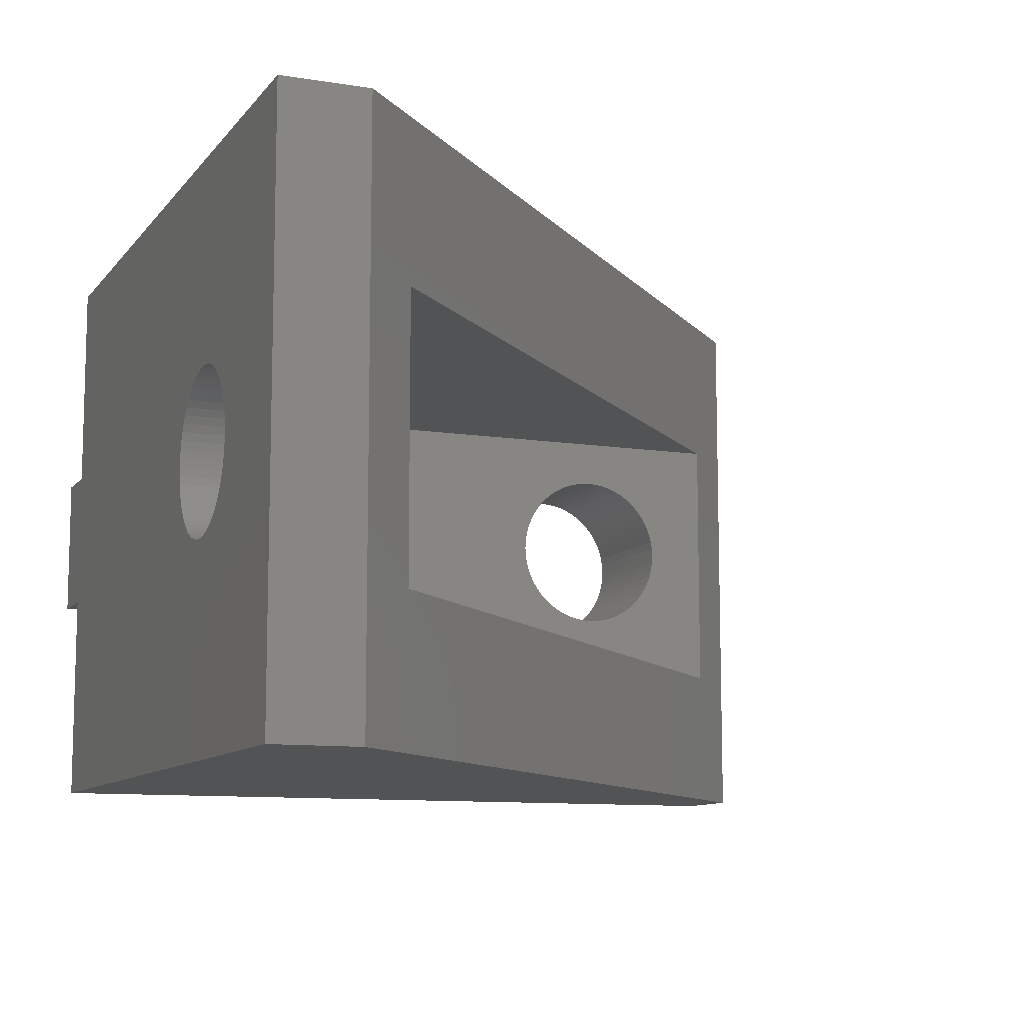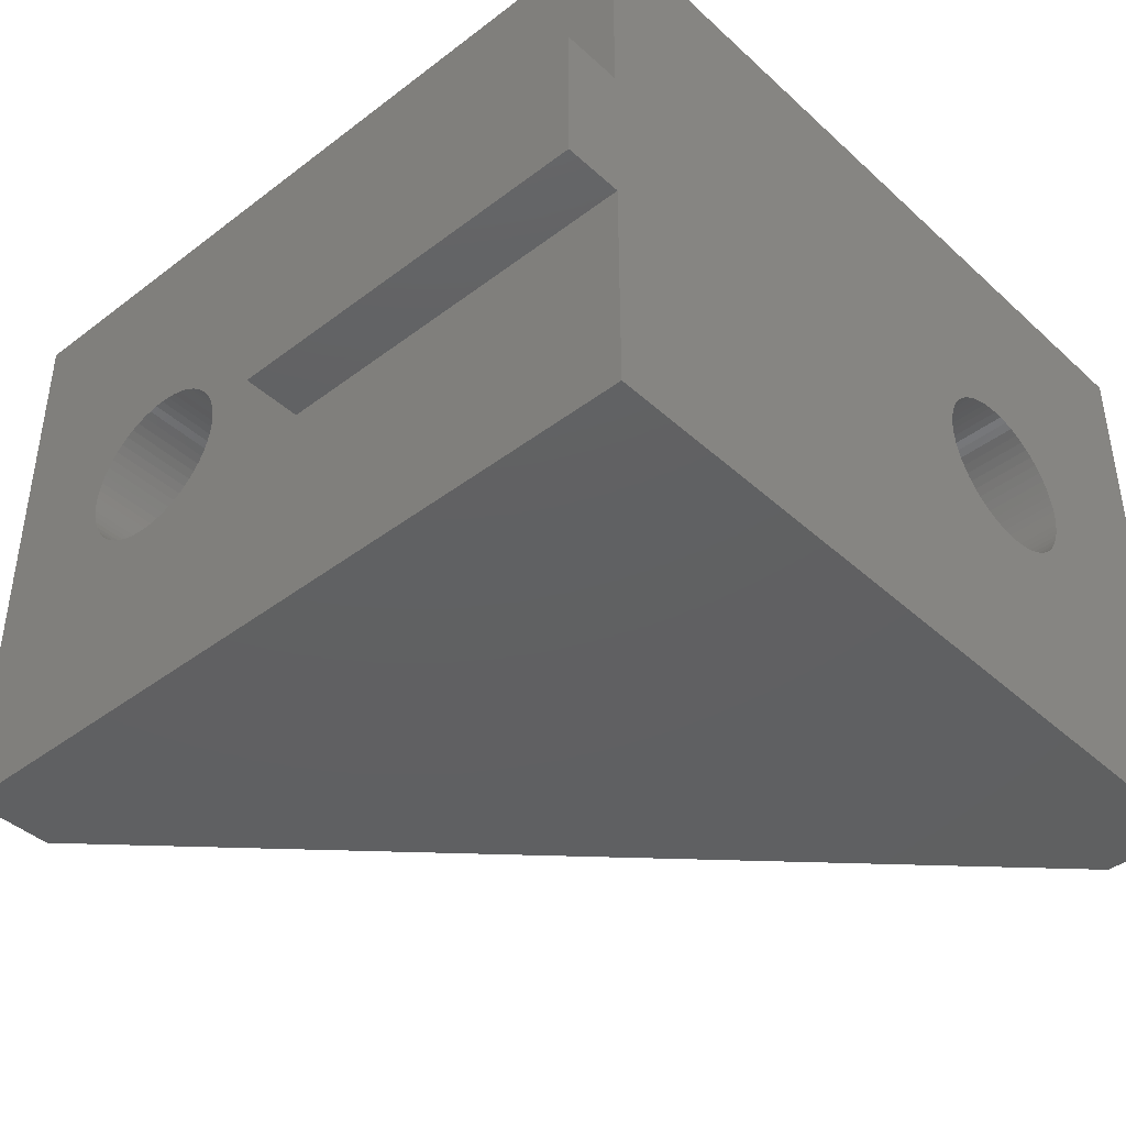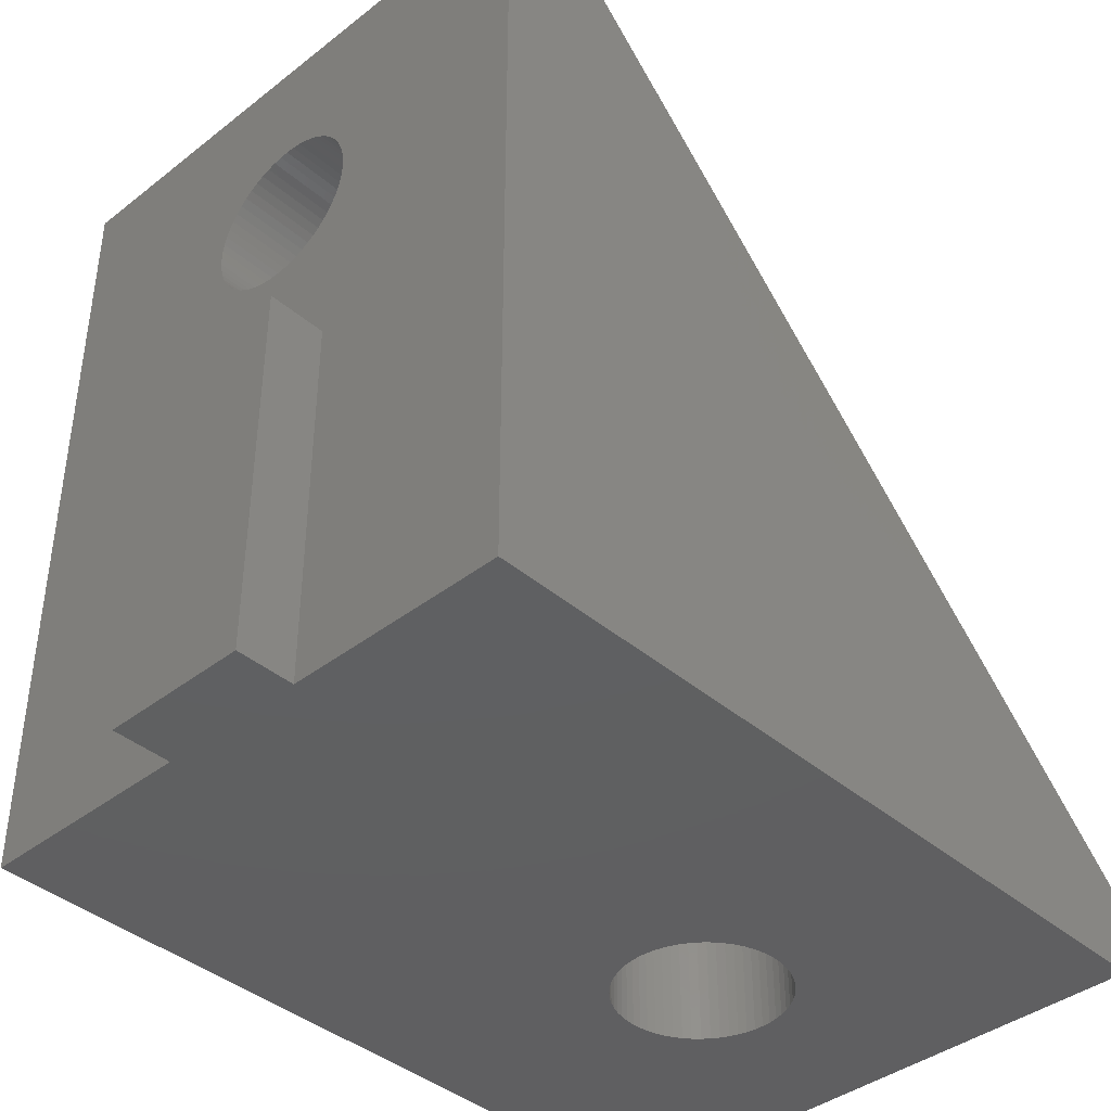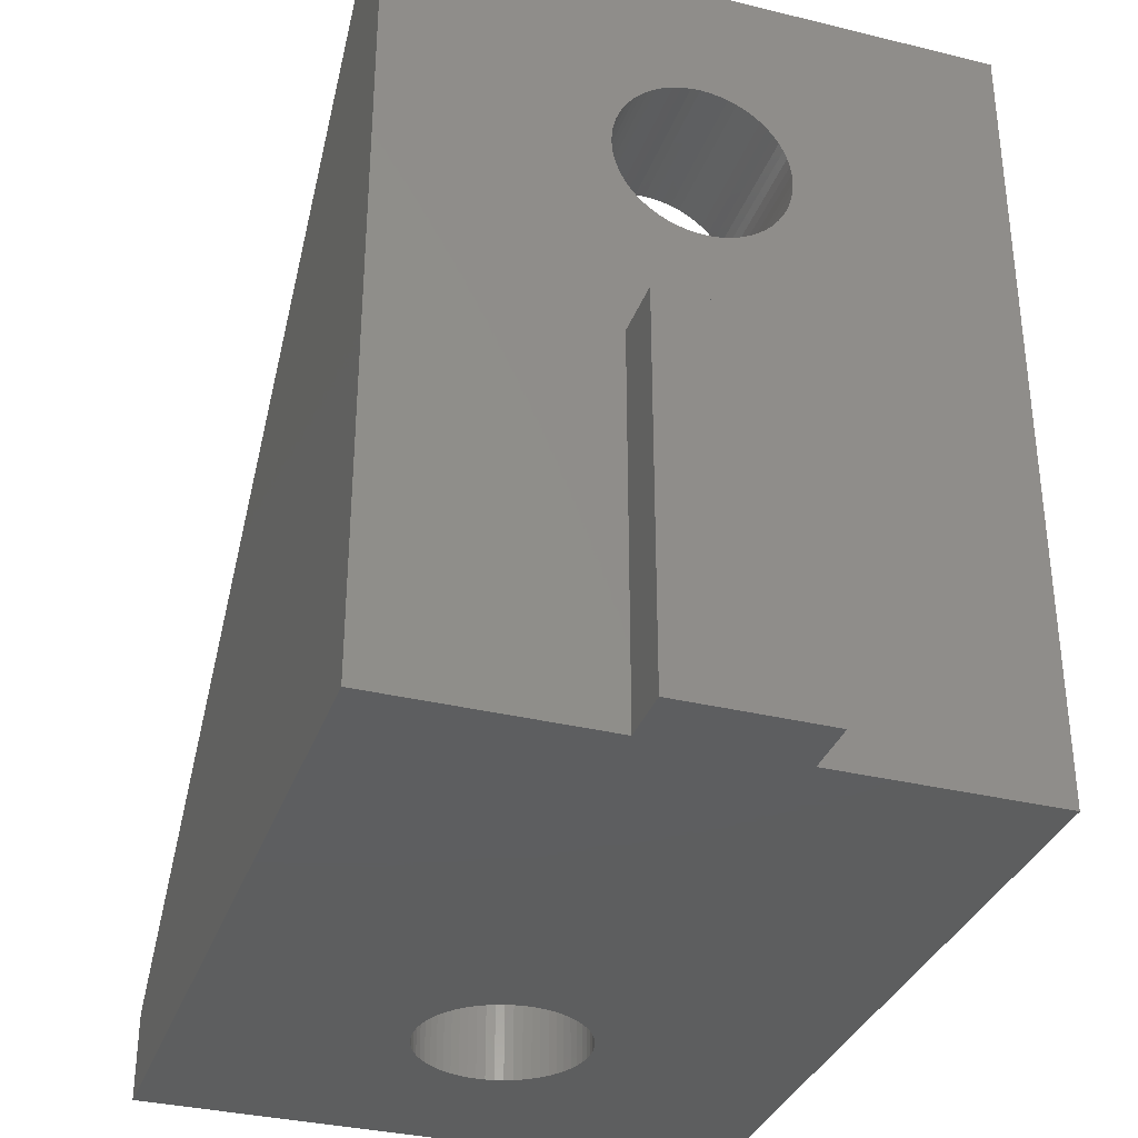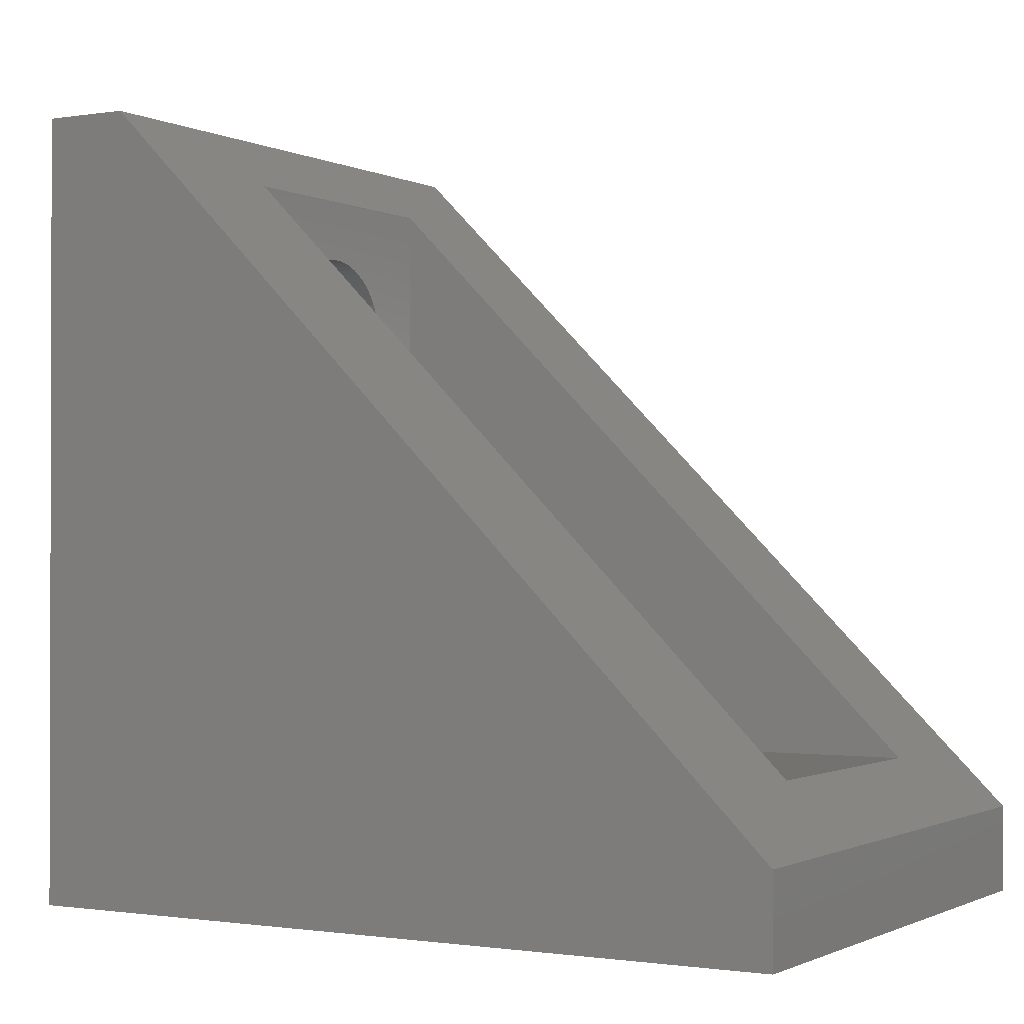
<metadata>
{"format":"stl","ext":"stl","renderer":"f3d","projection":"perspective","resolution":1024,"background":"white","views":[{"elev":-10.1,"azim":-112.2,"up":"+Y"},{"elev":-41.6,"azim":132.5,"up":"+Y"},{"elev":-40.2,"azim":133.7,"up":"+Z"},{"elev":-33.8,"azim":71.6,"up":"+Z"},{"elev":-0.9,"azim":-149.7,"up":"+Z"}]}
</metadata>
<code>
# stl→obj: 268 verts, 540 faces
v 3.861e-14 14.47 -161.4
v 3.986e-14 14.5 -167
v 3.858e-14 14.6 -161.2
v 3.863e-14 14.31 -161.7
v 3.864e-14 14.12 -161.9
v 3.864e-14 13.91 -162.1
v 3.863e-14 13.68 -162.3
v 3.861e-14 13.43 -162.5
v 3.858e-14 13.16 -162.6
v 3.855e-14 12.88 -162.7
v 3.85e-14 12.59 -162.8
v 3.844e-14 12.3 -162.8
v 3.838e-14 12 -162.8
v 3.875e-14 9.5 -167
v 3.831e-14 11.7 -162.8
v 3.824e-14 11.41 -162.8
v 3.815e-14 11.12 -162.7
v 3.807e-14 10.84 -162.6
v 3.798e-14 10.57 -162.5
v 3.789e-14 10.32 -162.3
v 3.779e-14 10.09 -162.1
v 3.77e-14 9.882 -161.9
v 3.761e-14 9.694 -161.7
v 3.752e-14 9.532 -161.4
v 3.743e-14 9.396 -161.2
v 3.734e-14 9.289 -160.9
v 3.397e-14 2 -153
v 3.726e-14 9.212 -160.6
v 3.718e-14 9.166 -160.3
v 3.711e-14 9.15 -160
v 3.997e-14 2 -180
v 4.163e-14 9.5 -180
v 3.844e-14 14.83 -160.3
v 3.841e-14 22 -153
v 3.838e-14 14.85 -160
v 3.831e-14 14.83 -159.7
v 3.824e-14 14.79 -159.4
v 3.815e-14 14.71 -159.1
v 3.807e-14 14.6 -158.8
v 3.798e-14 14.47 -158.6
v 3.789e-14 14.31 -158.3
v 3.779e-14 14.12 -158.1
v 3.77e-14 13.91 -157.9
v 3.761e-14 13.68 -157.7
v 3.752e-14 13.43 -157.5
v 3.743e-14 13.16 -157.4
v 3.734e-14 12.88 -157.3
v 3.726e-14 12.59 -157.2
v 3.718e-14 12.3 -157.2
v 3.711e-14 12 -157.2
v 3.705e-14 11.7 -157.2
v 3.7e-14 11.41 -157.2
v 3.695e-14 11.12 -157.3
v 3.705e-14 9.166 -159.7
v 3.7e-14 9.212 -159.4
v 3.695e-14 9.289 -159.1
v 3.691e-14 9.396 -158.8
v 3.688e-14 9.532 -158.6
v 3.686e-14 9.694 -158.3
v 3.685e-14 9.882 -158.1
v 3.685e-14 10.09 -157.9
v 3.686e-14 10.32 -157.7
v 3.688e-14 10.57 -157.5
v 3.691e-14 10.84 -157.4
v 3.85e-14 14.79 -160.6
v 3.855e-14 14.71 -160.9
v 4.441e-14 22 -180
v 4.274e-14 14.5 -180
v -3 22 -153
v -27 22 -177
v -27 22 -180
v -5.893 2 -155.9
v -3 2 -153
v -27 2 -177
v -27 2 -180
v 2 9.5 -180
v 2 14.5 -180
v -16.15 12 -180
v -16.53 10.57 -180
v -16.17 12.3 -180
v -16.21 12.59 -180
v -16.29 12.88 -180
v -16.4 13.16 -180
v -16.53 13.43 -180
v -16.69 13.68 -180
v -16.88 13.91 -180
v -17.09 14.12 -180
v -17.32 14.31 -180
v -17.57 14.47 -180
v -17.84 14.6 -180
v -18.12 14.71 -180
v -18.41 14.79 -180
v -18.7 14.83 -180
v -19 14.85 -180
v -19.3 14.83 -180
v -19.59 14.79 -180
v -19.88 14.71 -180
v -21.85 12 -180
v -21.83 12.3 -180
v -21.79 12.59 -180
v -21.71 12.88 -180
v -20.16 14.6 -180
v -20.43 14.47 -180
v -20.68 14.31 -180
v -20.91 14.12 -180
v -21.12 13.91 -180
v -21.31 13.68 -180
v -21.47 13.43 -180
v -21.6 13.16 -180
v -16.17 11.7 -180
v -16.21 11.41 -180
v -16.29 11.12 -180
v -16.4 10.84 -180
v -16.69 10.32 -180
v -16.88 10.09 -180
v -17.09 9.882 -180
v -17.32 9.694 -180
v -17.57 9.532 -180
v -17.84 9.396 -180
v -18.12 9.289 -180
v -18.41 9.212 -180
v -18.7 9.166 -180
v -19 9.15 -180
v -19.3 9.166 -180
v -19.59 9.212 -180
v -21.83 11.7 -180
v -21.79 11.41 -180
v -21.71 11.12 -180
v -21.6 10.84 -180
v -21.47 10.57 -180
v -21.31 10.32 -180
v -21.12 10.09 -180
v -20.91 9.882 -180
v -20.68 9.694 -180
v -20.43 9.532 -180
v -20.16 9.396 -180
v -19.88 9.289 -180
v -27 19.91 -177
v -11.79 7 -161.8
v -5 7 -155
v -22.98 16.5 -173
v -5 16.5 -155
v -25 16.5 -175
v -25 7 -175
v -5 14.79 -160.6
v -5 16.5 -175
v -5 14.83 -160.3
v -5 14.85 -160
v -5 14.71 -160.9
v -5 14.6 -161.2
v -5 14.47 -161.4
v -5 14.31 -161.7
v -5 14.12 -161.9
v -5 13.91 -162.1
v -5 13.68 -162.3
v -5 13.43 -162.5
v -5 13.16 -162.6
v -5 12.88 -162.7
v -5 12.59 -162.8
v -5 12.3 -162.8
v -5 12 -162.8
v -5 7 -175
v -5 11.7 -162.8
v -5 11.41 -162.8
v -5 11.12 -162.7
v -5 10.84 -162.6
v -5 10.57 -162.5
v -5 10.32 -162.3
v -5 10.09 -162.1
v -5 9.882 -161.9
v -5 9.694 -161.7
v -5 9.212 -160.6
v -5 9.166 -160.3
v -5 9.289 -160.9
v -5 9.396 -161.2
v -5 9.532 -161.4
v -5 14.83 -159.7
v -5 14.79 -159.4
v -5 14.71 -159.1
v -5 14.6 -158.8
v -5 14.47 -158.6
v -5 14.31 -158.3
v -5 14.12 -158.1
v -5 13.91 -157.9
v -5 13.68 -157.7
v -5 13.43 -157.5
v -5 13.16 -157.4
v -5 12.88 -157.3
v -5 12.59 -157.2
v -5 12.3 -157.2
v -5 12 -157.2
v -5 11.7 -157.2
v -5 11.41 -157.2
v -5 11.12 -157.3
v -5 10.84 -157.4
v -5 9.15 -160
v -5 10.57 -157.5
v -5 10.32 -157.7
v -5 10.09 -157.9
v -5 9.882 -158.1
v -5 9.694 -158.3
v -5 9.532 -158.6
v -5 9.396 -158.8
v -5 9.289 -159.1
v -5 9.212 -159.4
v -5 9.166 -159.7
v -16.15 12 -175
v -16.17 12.3 -175
v -16.21 12.59 -175
v -16.29 12.88 -175
v -16.4 13.16 -175
v -16.53 13.43 -175
v -16.69 13.68 -175
v -16.88 13.91 -175
v -17.09 14.12 -175
v -17.32 14.31 -175
v -17.57 14.47 -175
v -17.84 14.6 -175
v -18.12 14.71 -175
v -18.41 14.79 -175
v -18.7 14.83 -175
v -19 14.85 -175
v -21.83 12.3 -175
v -21.85 12 -175
v -21.79 12.59 -175
v -21.71 12.88 -175
v -21.6 13.16 -175
v -21.47 13.43 -175
v -21.31 13.68 -175
v -21.12 13.91 -175
v -20.91 14.12 -175
v -20.68 14.31 -175
v -20.43 14.47 -175
v -20.16 14.6 -175
v -19.88 14.71 -175
v -19.59 14.79 -175
v -19.3 14.83 -175
v -16.17 11.7 -175
v -16.21 11.41 -175
v -16.29 11.12 -175
v -16.4 10.84 -175
v -16.53 10.57 -175
v -16.69 10.32 -175
v -16.88 10.09 -175
v -17.09 9.882 -175
v -17.32 9.694 -175
v -17.57 9.532 -175
v -17.84 9.396 -175
v -18.12 9.289 -175
v -18.41 9.212 -175
v -18.7 9.166 -175
v -19 9.15 -175
v -19.3 9.166 -175
v -21.83 11.7 -175
v -21.79 11.41 -175
v -21.71 11.12 -175
v -21.6 10.84 -175
v -19.59 9.212 -175
v -19.88 9.289 -175
v -20.16 9.396 -175
v -20.43 9.532 -175
v -20.68 9.694 -175
v -20.91 9.882 -175
v -21.12 10.09 -175
v -21.31 10.32 -175
v -21.47 10.57 -175
v 2 9.5 -167
v 2 14.5 -167
f 1 2 3
f 4 2 1
f 5 2 4
f 6 2 5
f 7 2 6
f 8 2 7
f 9 2 8
f 10 2 9
f 11 2 10
f 12 2 11
f 13 2 12
f 14 13 15
f 14 15 16
f 14 16 17
f 14 17 18
f 14 18 19
f 14 19 20
f 14 20 21
f 14 21 22
f 13 14 2
f 23 14 22
f 24 14 23
f 25 14 24
f 26 14 25
f 27 14 26
f 27 26 28
f 27 28 29
f 27 29 30
f 14 27 31
f 14 31 32
f 33 34 35
f 34 36 35
f 34 37 36
f 34 38 37
f 34 39 38
f 34 40 39
f 34 41 40
f 34 42 41
f 34 43 42
f 34 44 43
f 34 45 44
f 34 46 45
f 34 47 46
f 34 48 47
f 34 49 48
f 34 50 49
f 27 50 34
f 50 27 51
f 51 27 52
f 52 27 53
f 54 27 30
f 55 27 54
f 56 27 55
f 57 27 56
f 58 27 57
f 59 27 58
f 60 27 59
f 61 27 60
f 62 27 61
f 63 27 62
f 64 27 63
f 53 27 64
f 65 34 33
f 66 34 65
f 34 66 2
f 2 66 3
f 34 2 67
f 67 2 68
f 67 69 34
f 69 67 70
f 70 67 71
f 72 27 73
f 31 72 74
f 31 74 75
f 72 31 27
f 76 68 77
f 68 76 32
f 78 68 32
f 79 32 31
f 68 78 80
f 68 80 81
f 68 81 82
f 83 68 82
f 84 68 83
f 68 84 67
f 85 67 84
f 86 67 85
f 87 67 86
f 88 67 87
f 89 67 88
f 90 67 89
f 91 67 90
f 71 91 92
f 71 92 93
f 71 93 94
f 71 94 95
f 71 95 96
f 71 96 97
f 71 98 75
f 98 71 99
f 99 71 100
f 100 71 101
f 91 71 67
f 102 71 97
f 103 71 102
f 104 71 103
f 105 71 104
f 106 71 105
f 107 71 106
f 108 71 107
f 109 71 108
f 101 71 109
f 32 110 78
f 32 111 110
f 32 112 111
f 32 113 112
f 32 79 113
f 31 114 79
f 31 115 114
f 31 116 115
f 31 117 116
f 31 118 117
f 31 119 118
f 31 120 119
f 75 120 31
f 120 75 121
f 121 75 122
f 122 75 123
f 123 75 124
f 124 75 125
f 126 75 98
f 127 75 126
f 128 75 127
f 129 75 128
f 130 75 129
f 131 75 130
f 132 75 131
f 133 75 132
f 134 75 133
f 135 75 134
f 136 75 135
f 137 75 136
f 125 75 137
f 71 138 70
f 75 138 71
f 138 75 74
f 34 73 27
f 73 34 69
f 139 72 140
f 141 70 138
f 70 141 69
f 142 69 141
f 73 142 140
f 142 73 69
f 73 140 72
f 143 138 144
f 138 143 141
f 74 139 144
f 139 74 72
f 74 144 138
f 145 142 146
f 142 147 148
f 142 145 147
f 146 149 145
f 146 150 149
f 146 151 150
f 146 152 151
f 146 153 152
f 146 154 153
f 146 155 154
f 146 156 155
f 146 157 156
f 146 158 157
f 146 159 158
f 146 160 159
f 146 161 160
f 162 161 146
f 161 162 163
f 163 162 164
f 164 162 165
f 165 162 166
f 166 162 167
f 167 162 168
f 168 162 169
f 169 162 170
f 170 162 171
f 172 140 173
f 140 172 162
f 174 162 172
f 175 162 174
f 176 162 175
f 171 162 176
f 177 142 148
f 178 142 177
f 179 142 178
f 180 142 179
f 181 142 180
f 182 142 181
f 183 142 182
f 184 142 183
f 185 142 184
f 186 142 185
f 187 142 186
f 188 142 187
f 189 142 188
f 190 142 189
f 191 142 190
f 140 191 192
f 140 192 193
f 140 193 194
f 140 194 195
f 173 140 196
f 191 140 142
f 197 140 195
f 198 140 197
f 199 140 198
f 200 140 199
f 201 140 200
f 202 140 201
f 203 140 202
f 204 140 203
f 205 140 204
f 206 140 205
f 196 140 206
f 141 146 142
f 146 141 143
f 162 139 140
f 139 162 144
f 146 207 162
f 146 208 207
f 146 209 208
f 146 210 209
f 146 211 210
f 146 212 211
f 146 213 212
f 146 214 213
f 146 215 214
f 146 216 215
f 146 217 216
f 146 218 217
f 146 219 218
f 146 220 219
f 146 221 220
f 143 221 146
f 221 143 222
f 223 143 224
f 225 143 223
f 226 143 225
f 227 143 226
f 228 143 227
f 229 143 228
f 230 143 229
f 231 143 230
f 232 143 231
f 233 143 232
f 234 143 233
f 235 143 234
f 236 143 235
f 237 143 236
f 222 143 237
f 238 162 207
f 239 162 238
f 240 162 239
f 241 162 240
f 242 162 241
f 243 162 242
f 244 162 243
f 245 162 244
f 246 162 245
f 247 162 246
f 248 162 247
f 249 162 248
f 250 162 249
f 144 250 251
f 144 251 252
f 144 252 253
f 144 224 143
f 224 144 254
f 254 144 255
f 255 144 256
f 256 144 257
f 250 144 162
f 258 144 253
f 259 144 258
f 260 144 259
f 261 144 260
f 262 144 261
f 263 144 262
f 264 144 263
f 265 144 264
f 266 144 265
f 257 144 266
f 30 206 54
f 206 30 196
f 147 35 148
f 35 147 33
f 191 49 50
f 49 191 190
f 154 7 6
f 7 154 155
f 200 61 60
f 61 200 199
f 182 42 183
f 42 182 41
f 187 45 46
f 45 187 186
f 151 3 150
f 3 151 1
f 179 39 180
f 39 179 38
f 189 47 48
f 47 189 188
f 29 196 30
f 196 29 173
f 26 172 28
f 172 26 174
f 157 10 9
f 10 157 158
f 149 65 145
f 65 149 66
f 56 203 57
f 203 56 204
f 177 37 178
f 37 177 36
f 180 40 181
f 40 180 39
f 181 41 182
f 41 181 40
f 178 38 179
f 38 178 37
f 148 36 177
f 36 148 35
f 185 43 44
f 43 185 184
f 186 44 45
f 44 186 185
f 184 42 43
f 42 184 183
f 188 46 47
f 46 188 187
f 190 48 49
f 48 190 189
f 163 16 15
f 16 163 164
f 165 18 17
f 18 165 166
f 25 174 26
f 174 25 175
f 159 12 11
f 12 159 160
f 156 9 8
f 9 156 157
f 155 8 7
f 8 155 156
f 158 11 10
f 11 158 159
f 160 13 12
f 13 160 161
f 153 4 152
f 4 153 5
f 152 1 151
f 1 152 4
f 153 6 5
f 6 153 154
f 150 66 149
f 66 150 3
f 145 33 147
f 33 145 65
f 199 62 61
f 62 199 198
f 197 64 63
f 64 197 195
f 194 52 53
f 52 194 193
f 192 50 51
f 50 192 191
f 54 205 55
f 205 54 206
f 59 200 60
f 200 59 201
f 169 22 21
f 22 169 170
f 167 20 19
f 20 167 168
f 23 176 24
f 176 23 171
f 164 17 16
f 17 164 165
f 166 19 18
f 19 166 167
f 28 173 29
f 173 28 172
f 161 15 13
f 15 161 163
f 198 63 62
f 63 198 197
f 195 53 64
f 53 195 194
f 193 51 52
f 51 193 192
f 55 204 56
f 204 55 205
f 57 202 58
f 202 57 203
f 22 171 23
f 171 22 170
f 168 21 20
f 21 168 169
f 24 175 25
f 175 24 176
f 58 201 59
f 201 58 202
f 224 99 223
f 99 224 98
f 223 100 225
f 100 223 99
f 94 221 222
f 221 94 93
f 105 232 231
f 232 105 104
f 85 214 86
f 214 85 213
f 124 258 253
f 258 124 125
f 227 108 228
f 108 227 109
f 102 235 234
f 235 102 97
f 103 234 233
f 234 103 102
f 82 211 83
f 211 82 210
f 84 213 85
f 213 84 212
f 92 219 220
f 219 92 91
f 265 130 266
f 130 265 131
f 256 127 255
f 127 256 128
f 117 247 246
f 247 117 118
f 225 101 226
f 101 225 100
f 229 106 230
f 106 229 107
f 228 107 229
f 107 228 108
f 96 237 236
f 237 96 95
f 97 236 235
f 236 97 96
f 104 233 232
f 233 104 103
f 80 209 81
f 209 80 208
f 83 212 84
f 212 83 211
f 81 210 82
f 210 81 209
f 88 215 216
f 215 88 87
f 89 216 217
f 216 89 88
f 93 220 221
f 220 93 92
f 135 262 261
f 262 135 134
f 257 128 256
f 128 257 129
f 119 249 248
f 249 119 120
f 120 250 249
f 250 120 121
f 114 242 79
f 242 114 243
f 111 238 110
f 238 111 239
f 226 109 227
f 109 226 101
f 106 231 230
f 231 106 105
f 95 222 237
f 222 95 94
f 78 208 80
f 208 78 207
f 110 207 78
f 207 110 238
f 87 214 215
f 214 87 86
f 91 218 219
f 218 91 90
f 90 217 218
f 217 90 89
f 125 259 258
f 259 125 137
f 137 260 259
f 260 137 136
f 136 261 260
f 261 136 135
f 133 264 263
f 264 133 132
f 264 131 265
f 131 264 132
f 134 263 262
f 263 134 133
f 266 129 257
f 129 266 130
f 255 126 254
f 126 255 127
f 254 98 224
f 98 254 126
f 118 248 247
f 248 118 119
f 121 251 250
f 251 121 122
f 122 252 251
f 252 122 123
f 123 253 252
f 253 123 124
f 115 243 114
f 243 115 244
f 115 245 244
f 245 115 116
f 116 246 245
f 246 116 117
f 113 240 112
f 240 113 241
f 79 241 113
f 241 79 242
f 112 239 111
f 239 112 240
f 267 77 268
f 77 267 76
f 77 2 268
f 2 77 68
f 2 267 268
f 267 2 14
f 32 267 14
f 267 32 76

</code>
